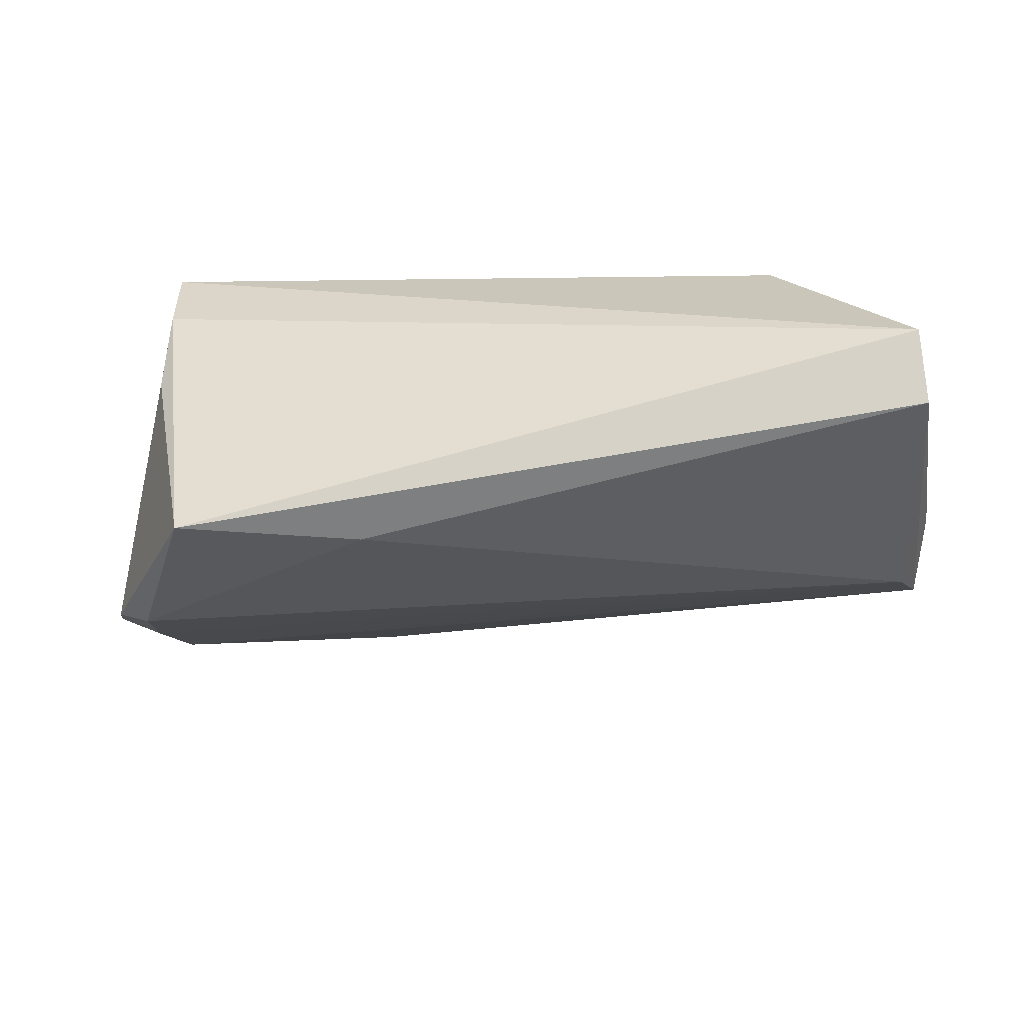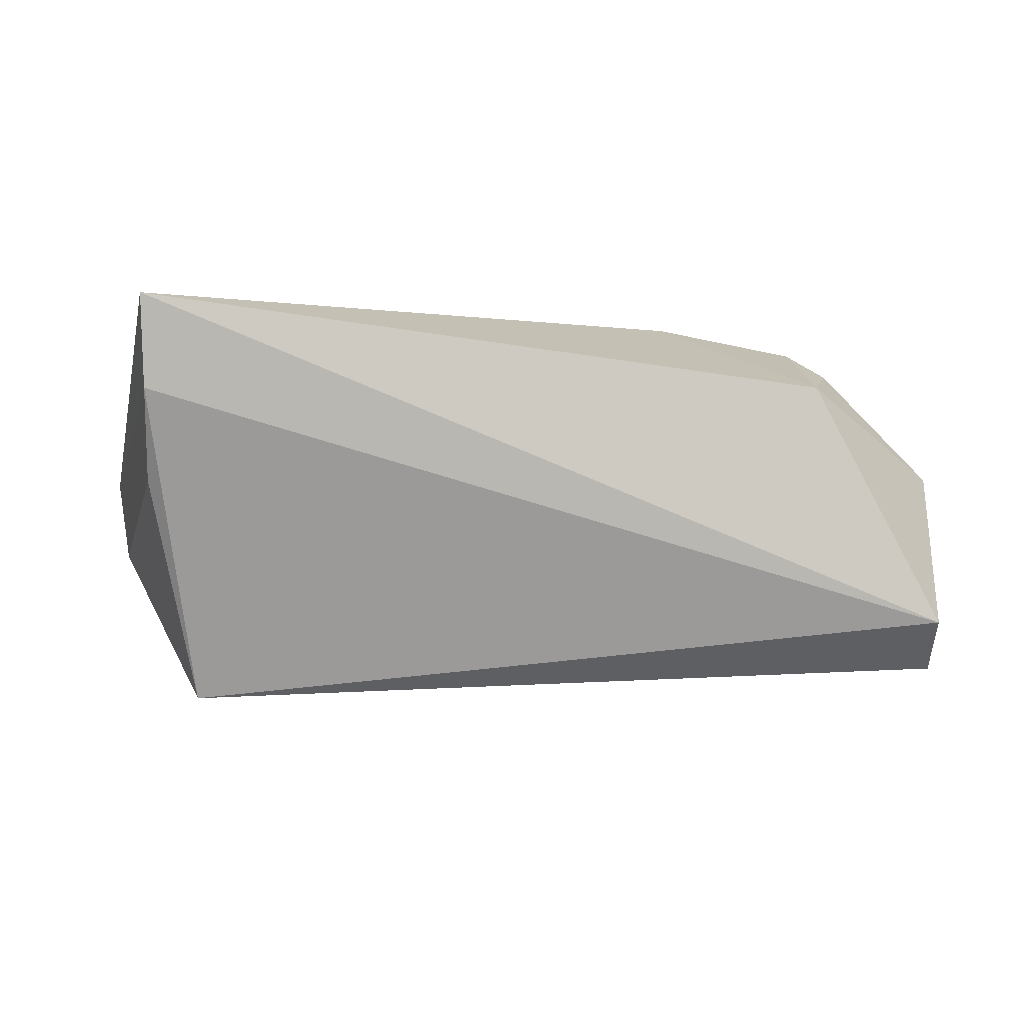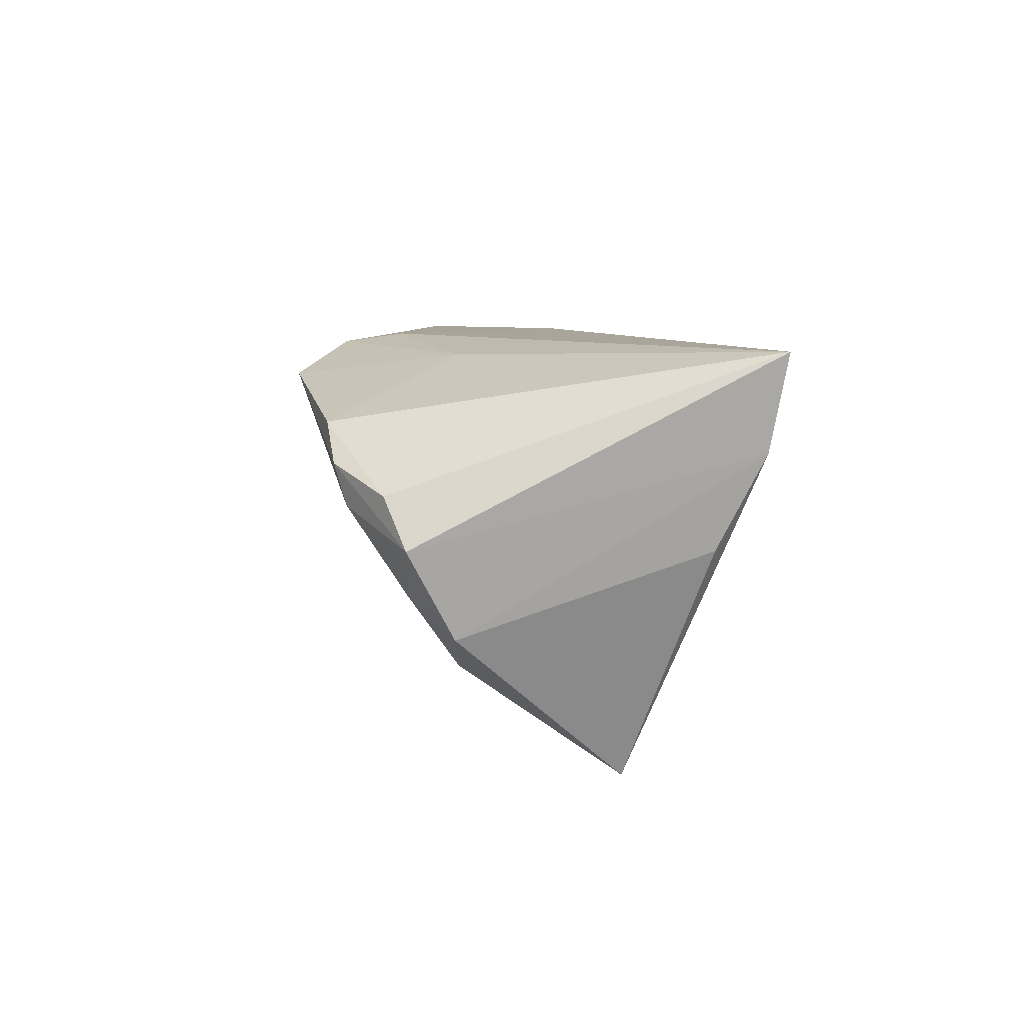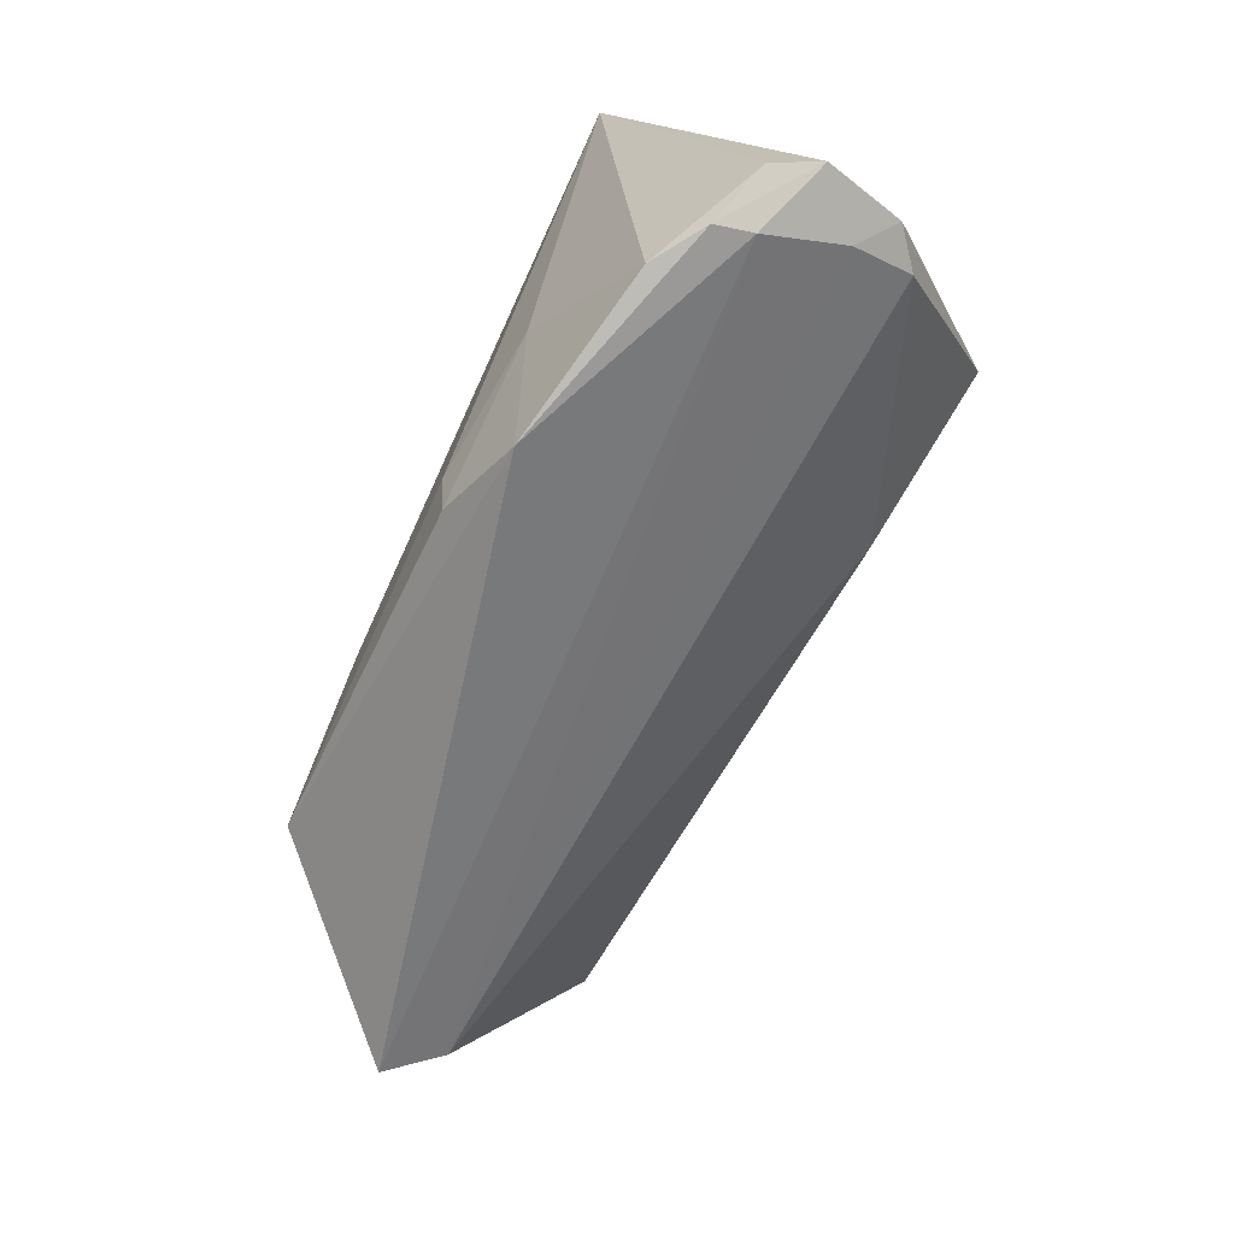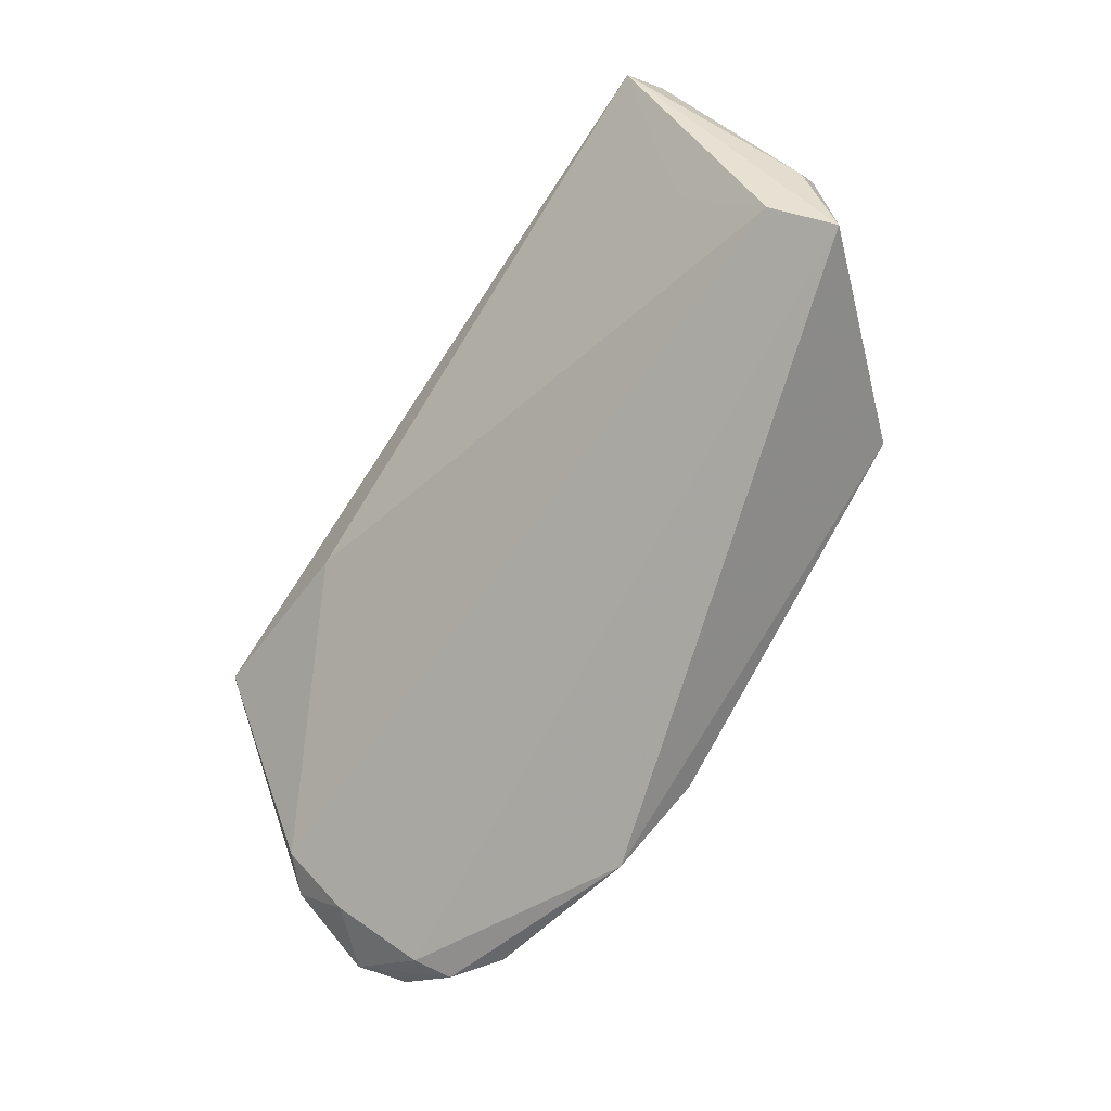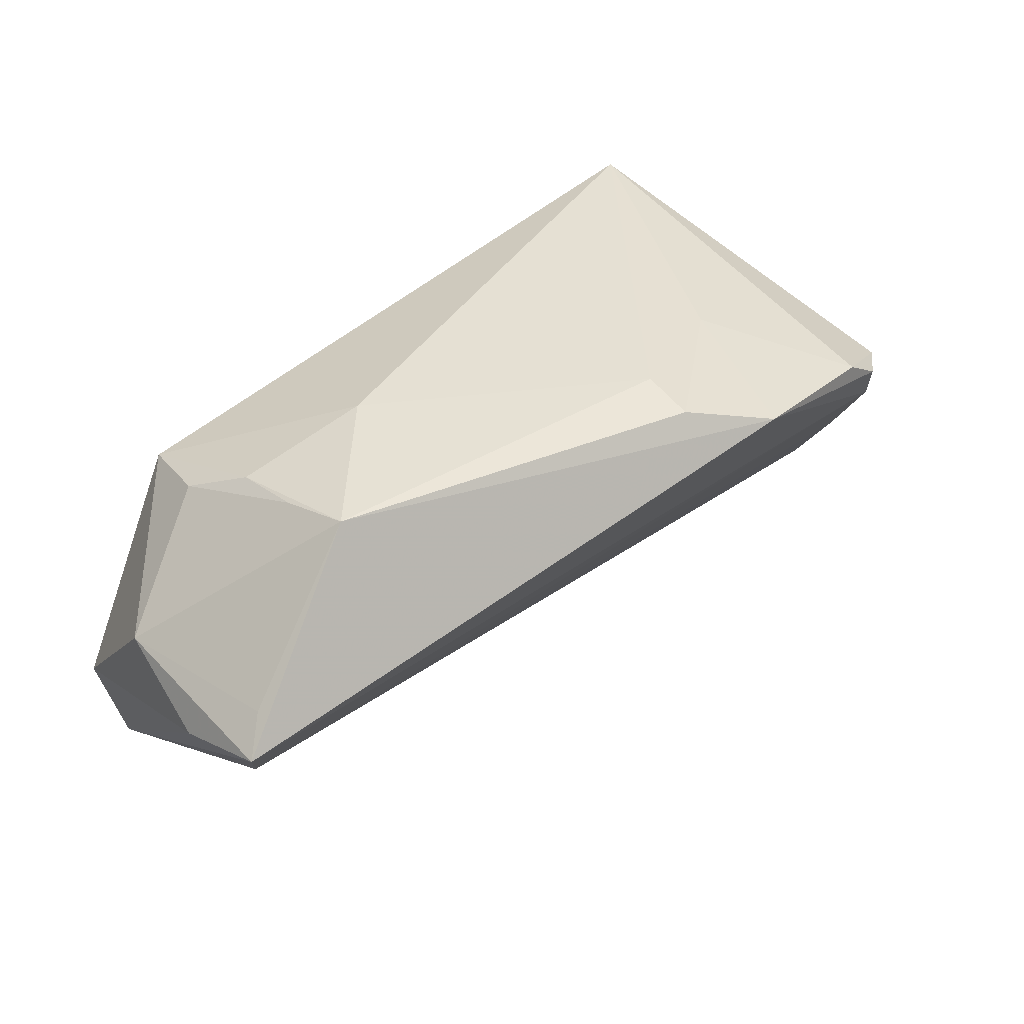
<metadata>
{"format":"obj","ext":"obj","renderer":"f3d","projection":"perspective","resolution":1024,"background":"white","views":[{"elev":-68.2,"azim":-177.2,"up":"+Z"},{"elev":-3.9,"azim":178.9,"up":"+Z"},{"elev":8.9,"azim":85.8,"up":"+Z"},{"elev":-71.5,"azim":63.7,"up":"+Y"},{"elev":-65.6,"azim":-121.1,"up":"+Y"},{"elev":38.8,"azim":-43.0,"up":"+Z"}]}
</metadata>
<code>
v -0.05791 0.006123 -0.0005222
v 0.04257 0.005545 -0.03068
v 0.05195 -0.02084 -0.005908
v 0.04847 -0.02939 0.009503
v 0.008684 -0.0282 0.02114
v -0.05958 -0.02117 -0.001712
v -0.04293 0.01264 0.01296
v 0.04951 -0.02797 0.004657
v 0.01869 0.00193 -0.02865
v -0.03839 -0.01431 0.0204
v 0.04761 0.02222 0.01007
v -0.0559 -0.01812 0.00225
v 0.009696 -0.02076 0.02221
v -0.03939 -0.004855 0.01838
v -0.03983 0.02456 0.009967
v 0.02721 -0.01394 0.0206
v 0.05863 -0.02125 0.0006701
v 0.05589 -0.0237 0.006619
v 0.0561 -0.01564 -0.01022
v 0.04202 -0.03024 0.01372
v 0.04804 0.01591 -0.001583
v -0.0218 0.002616 0.02093
v -0.05566 0.01651 -0.02647
v 0.01989 -0.03436 0.01773
v -0.06029 -0.008426 -0.005697
v -0.03919 0.004478 0.01708
v 0.05145 -0.01503 -0.01425
v 0.0479 0.02456 0.02221
v -0.05623 -0.01656 -0.008915
v -0.04958 -0.004709 -0.01613
v -0.05531 0.02456 -0.02046
f 17 28 18
f 2 9 23
f 31 15 28
f 31 2 23
f 31 23 25
f 23 9 30
f 30 29 23
f 9 29 30
f 25 23 6
f 23 29 6
f 13 10 5
f 13 16 28
f 5 16 13
f 28 15 22
f 22 13 28
f 10 13 22
f 17 3 19
f 2 21 19
f 9 2 27
f 27 29 9
f 27 3 29
f 2 19 27
f 27 19 3
f 24 16 5
f 5 10 24
f 10 6 24
f 29 3 8
f 8 6 29
f 8 24 6
f 8 3 17
f 12 6 10
f 26 22 15
f 10 22 26
f 11 19 21
f 11 28 17
f 17 19 11
f 11 31 28
f 11 21 2
f 2 31 11
f 20 18 28
f 16 24 20
f 28 16 20
f 1 12 10
f 25 6 1
f 6 12 1
f 15 31 1
f 1 31 25
f 24 8 4
f 4 20 24
f 18 20 4
f 17 18 4
f 4 8 17
f 7 26 15
f 15 1 7
f 14 1 10
f 14 7 1
f 10 26 14
f 26 7 14

</code>
